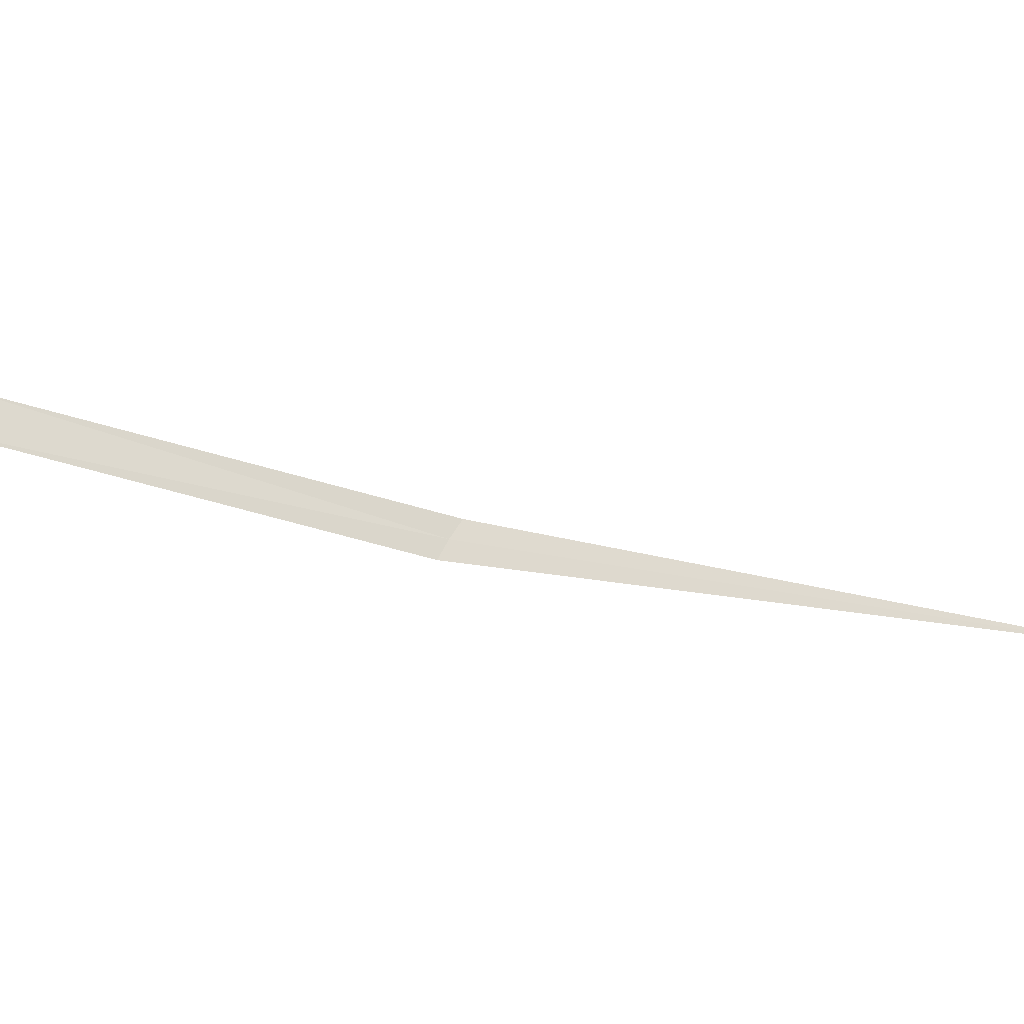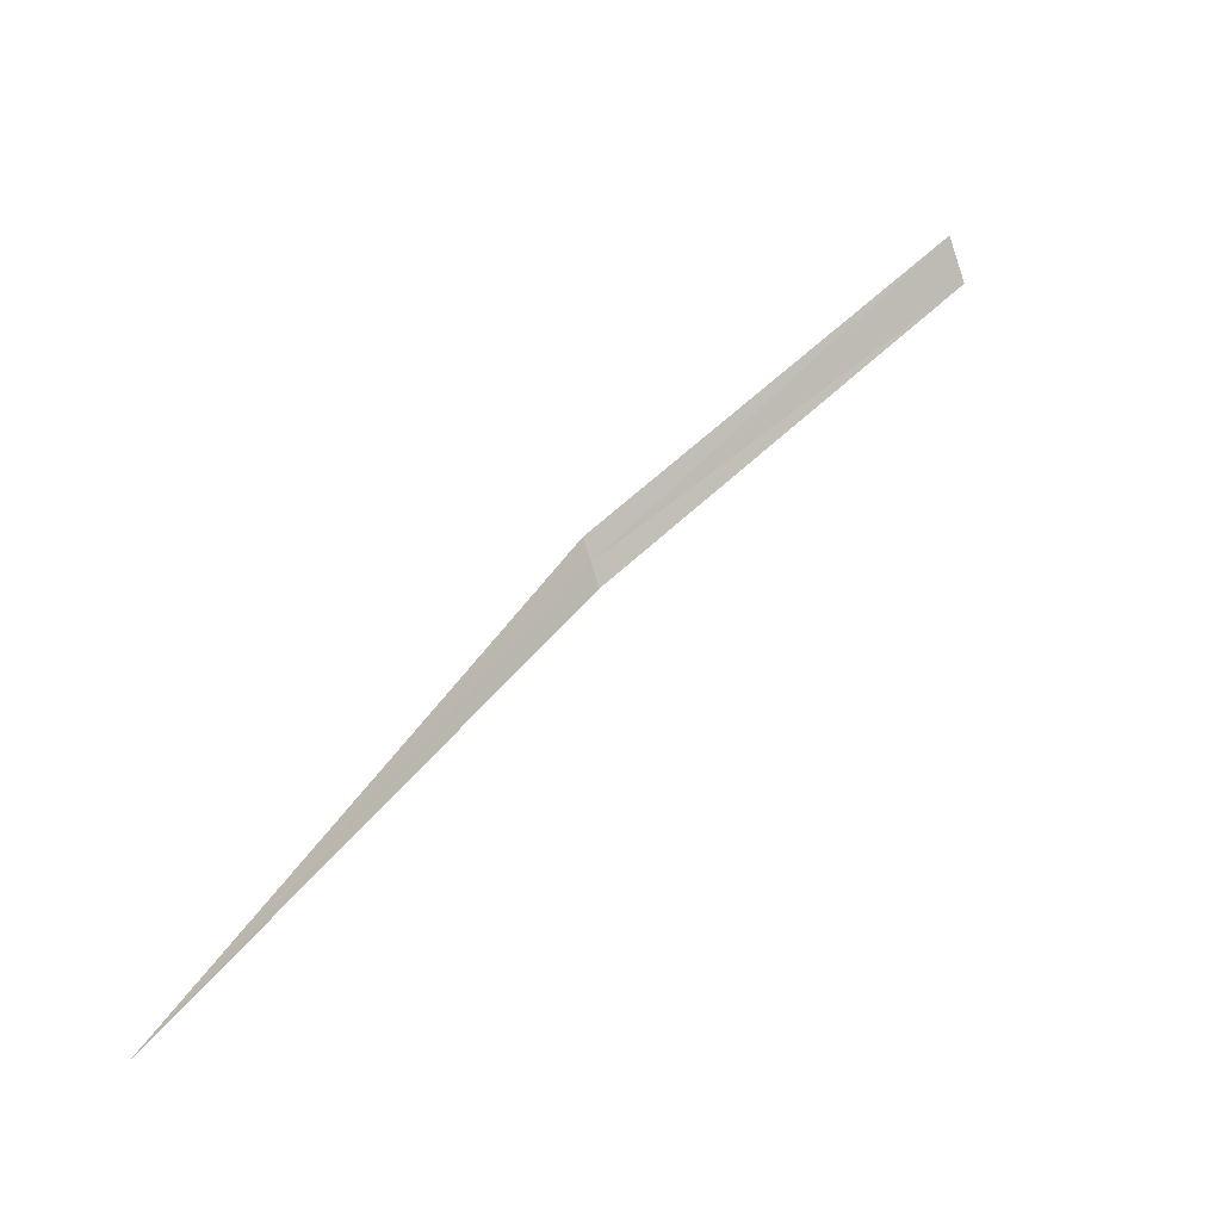
<metadata>
{"format":"obj","ext":"obj","renderer":"f3d","projection":"perspective","resolution":1024,"background":"white","views":[{"elev":-16.7,"azim":131.4,"up":"+Y"},{"elev":-59.0,"azim":40.6,"up":"+Z"}]}
</metadata>
<code>
v -14.32 15.27 18.07
v -13.6 15.56 18.74
v -13.56 15.47 18.77
v -14.34 15.31 18.05
v -15 15 16.97
v -14.3 15.23 18.09
f 1 3 2
f 1 2 4
f 1 4 5
f 1 5 6
f 1 6 3

</code>
